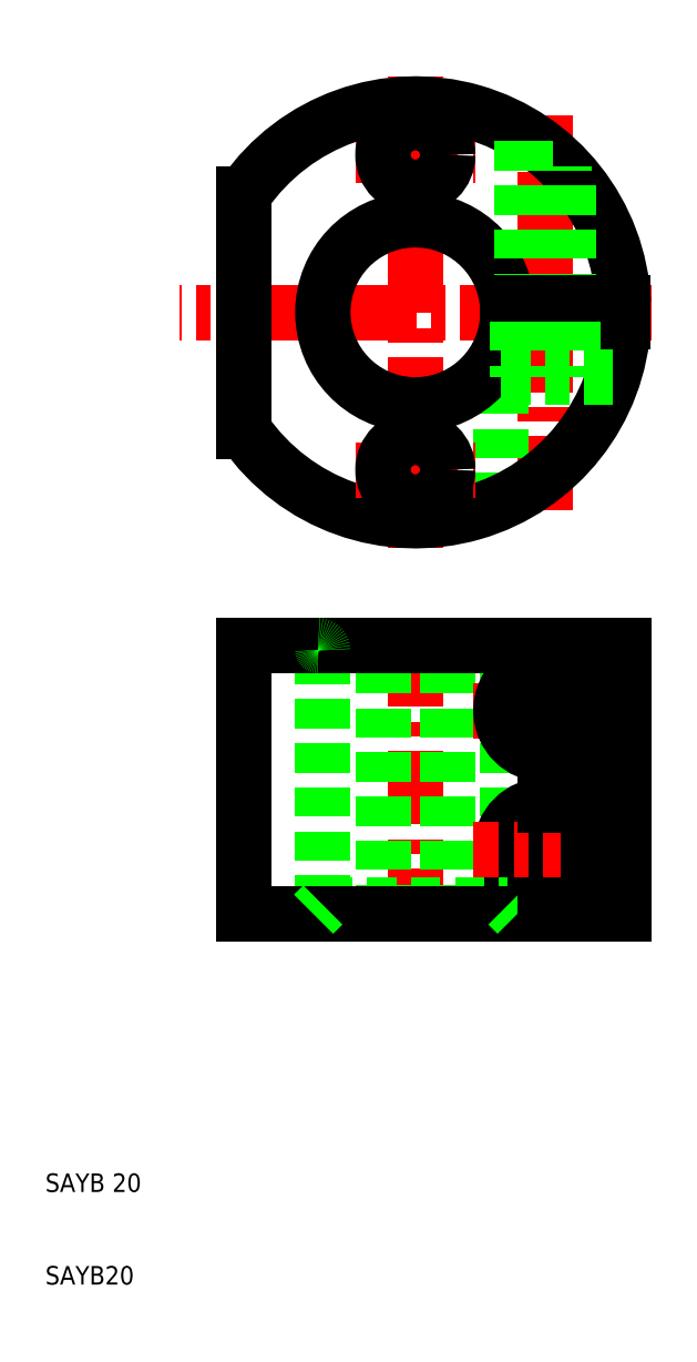
<metadata>
{"format":"dxf","ext":"dxf","renderer":"ezdxf+matplotlib","layout":"modelspace","background":"white","min_lineweight":24,"dpi":150}
</metadata>
<code>
0
SECTION
2
ENTITIES
0
LINE
8
CENTER
10
64
20
49.25
30
0
11
64
21
64.75
31
0
0
LINE
8
CENTER
10
50
20
47
30
0
11
50
21
82
31
0
0
LINE
8
0
10
40
20
51
30
0
11
40
21
78.5
31
0
0
LINE
8
0
10
60
20
51
30
0
11
60
21
78.5
31
0
0
LINE
8
0
10
53.5
20
50
30
0
11
53.5
21
79
31
0
0
LINE
8
0
10
46.5
20
50
30
0
11
46.5
21
79
31
0
0
LINE
8
0
10
31.5
20
50
30
0
11
31.5
21
79
31
0
0
LINE
8
0
10
72.5
20
50
30
0
11
72.5
21
79
31
0
0
LINE
8
0
10
68.75
20
57
30
0
11
68.75
21
52.25
31
0
0
ARC
8
0
10
64
20
57
30
0
40
4.75
50
90
51
270
0
CIRCLE
8
0
10
64
20
57
30
0
40
3
0
TEXT
8
0
10
10
20
10
30
0
40
2
1
SAYB20
0
TEXT
8
0
10
10
20
20
30
0
40
2
1
SAYB 20
0
LINE
8
0
10
40
20
51
30
0
11
60
21
51
31
0
0
LINE
8
0
10
50
20
50
30
0
11
31.5
21
50
31
0
0
LINE
8
0
10
39
20
50
30
0
11
40
21
51
31
0
0
LINE
8
0
10
50
20
50
30
0
11
72.5
21
50
31
0
0
LINE
8
0
10
60
20
51
30
0
11
61
21
50
31
0
0
LINE
8
0
10
64
20
52.25
30
0
11
68.75
21
52.25
31
0
0
LINE
8
CENTER
10
64
20
93.69
30
0
11
64
21
136.3
31
0
0
LINE
8
CENTER
10
50
20
89.5
30
0
11
50
21
140.5
31
0
0
LINE
8
0
10
59.25
20
94.49
30
0
11
59.25
21
108
31
0
0
ARC
8
0
10
50
20
115
30
0
40
22.5
50
214.7
51
357.5
0
LINE
8
CENTER
10
43.5
20
98
30
0
11
56.5
21
98
31
0
0
LINE
8
0
10
31.5
20
79
30
0
11
50
21
79
31
0
0
ARC
8
0
10
39.5
20
78.5
30
0
40
0.5
50
0
51
90
0
LINE
8
CENTER
10
64
20
64.25
30
0
11
64
21
79.75
31
0
0
ARC
8
0
10
60.5
20
78.5
30
0
40
0.5
50
90
51
180
0
LINE
8
CENTER
10
71.75
20
57
30
0
11
56.25
21
57
31
0
0
LINE
8
CENTER
10
71.75
20
72
30
0
11
56.25
21
72
31
0
0
CIRCLE
8
0
10
64
20
72
30
0
40
3
0
ARC
8
0
10
64
20
72
30
0
40
4.75
50
90
51
270
0
LINE
8
0
10
68.75
20
72
30
0
11
68.75
21
67.25
31
0
0
LINE
8
0
10
68.75
20
57
30
0
11
68.75
21
61.75
31
0
0
LINE
8
0
10
64
20
67.25
30
0
11
68.75
21
67.25
31
0
0
LINE
8
0
10
64
20
61.75
30
0
11
68.75
21
61.75
31
0
0
LINE
8
0
10
68.75
20
72
30
0
11
68.75
21
76.75
31
0
0
LINE
8
0
10
64
20
76.75
30
0
11
68.75
21
76.75
31
0
0
LINE
8
0
10
72.5
20
79
30
0
11
50
21
79
31
0
0
CIRCLE
8
0
10
50
20
98
30
0
40
3.5
0
LINE
8
CENTER
10
43.5
20
132
30
0
11
56.5
21
132
31
0
0
LINE
8
CENTER
10
75.5
20
115
30
0
11
24.5
21
115
31
0
0
ARC
8
0
10
50
20
115
30
0
40
10
50
5.739
51
354.3
0
ARC
8
0
10
50
20
115
30
0
40
22.5
50
2.547
51
145.3
0
LINE
8
0
10
31.5
20
127.8
30
0
11
31.5
21
102.2
31
0
0
LINE
8
0
10
66.07
20
116
30
0
11
66.07
21
130.8
31
0
0
LINE
8
0
10
66.5
20
116
30
0
11
66.5
21
130.3
31
0
0
LINE
8
0
10
61.93
20
116
30
0
11
61.93
21
134.1
31
0
0
LINE
8
0
10
61.5
20
116
30
0
11
61.5
21
134.3
31
0
0
LINE
8
0
10
59.25
20
108
30
0
11
64
21
108
31
0
0
LINE
8
0
10
59.95
20
116
30
0
11
72.48
21
116
31
0
0
LINE
8
0
10
59.95
20
114
30
0
11
72.48
21
114
31
0
0
LINE
8
0
10
61
20
114
30
0
11
61
21
108
31
0
0
LINE
8
0
10
67
20
114
30
0
11
67
21
108
31
0
0
LINE
8
0
10
71.38
20
108
30
0
11
64
21
108
31
0
0
CIRCLE
8
0
10
50
20
132
30
0
40
3.5
0
ENDSEC
0
EOF

</code>
